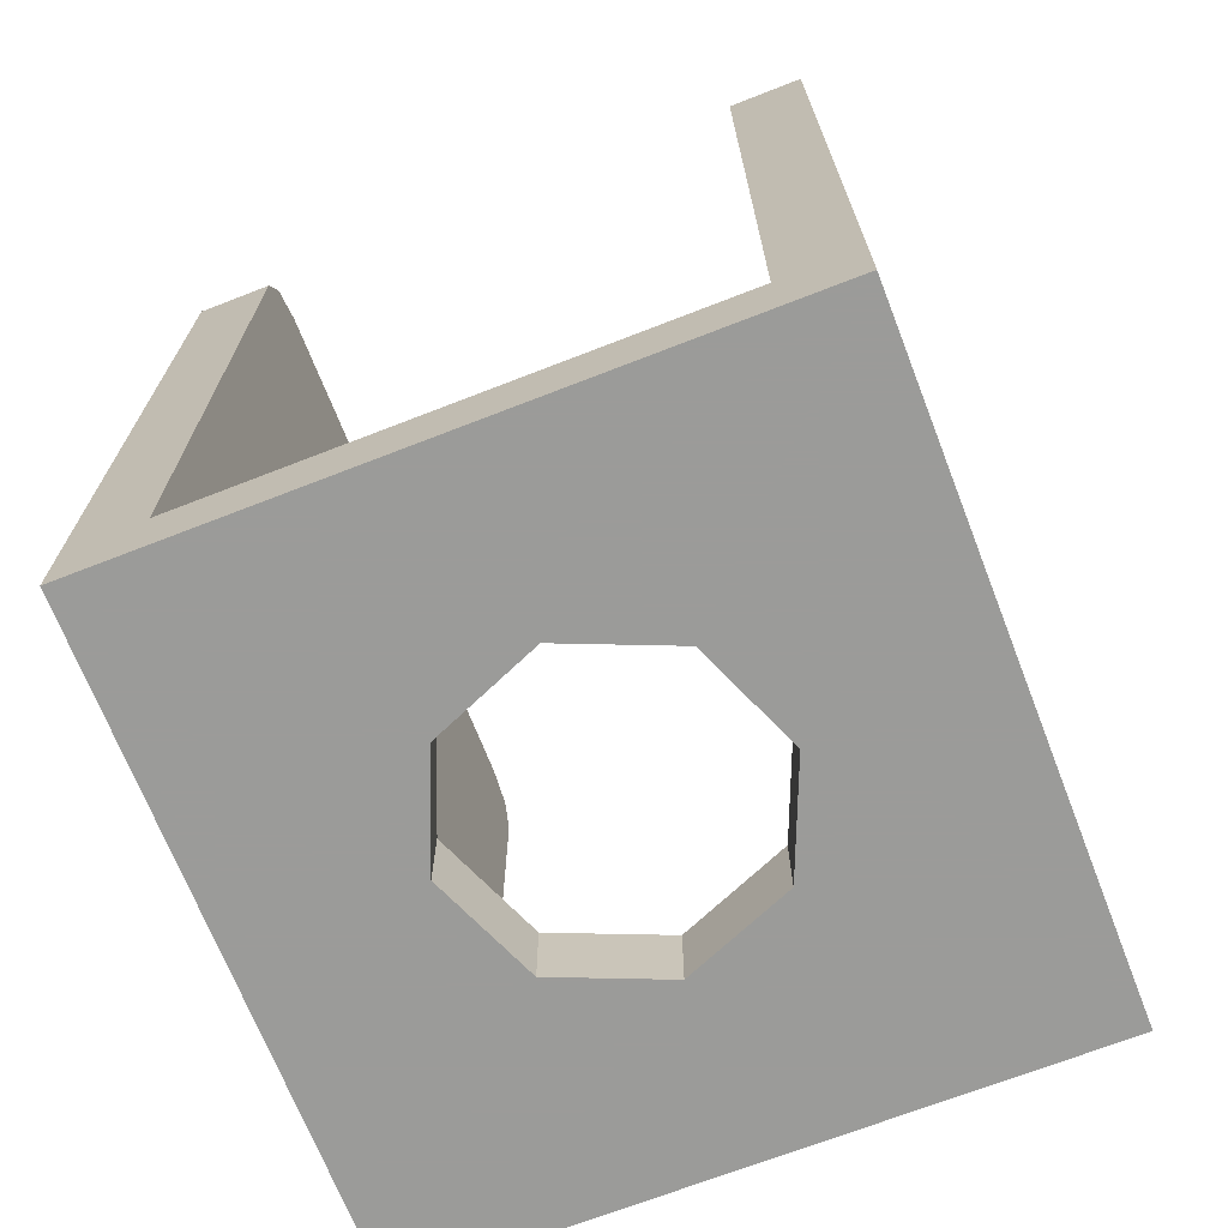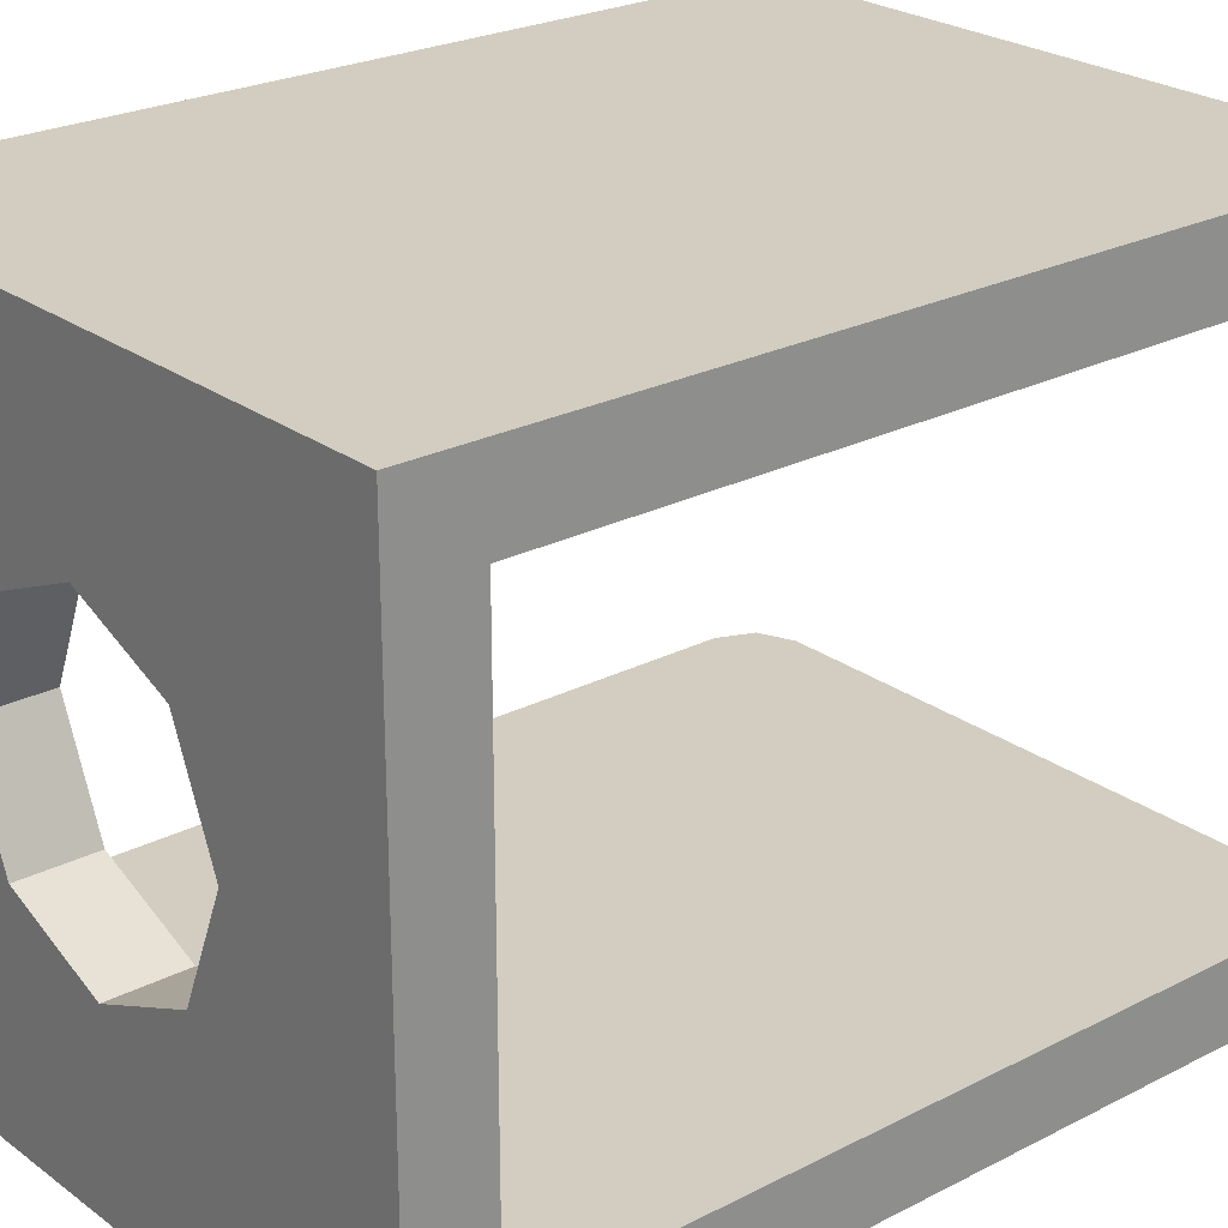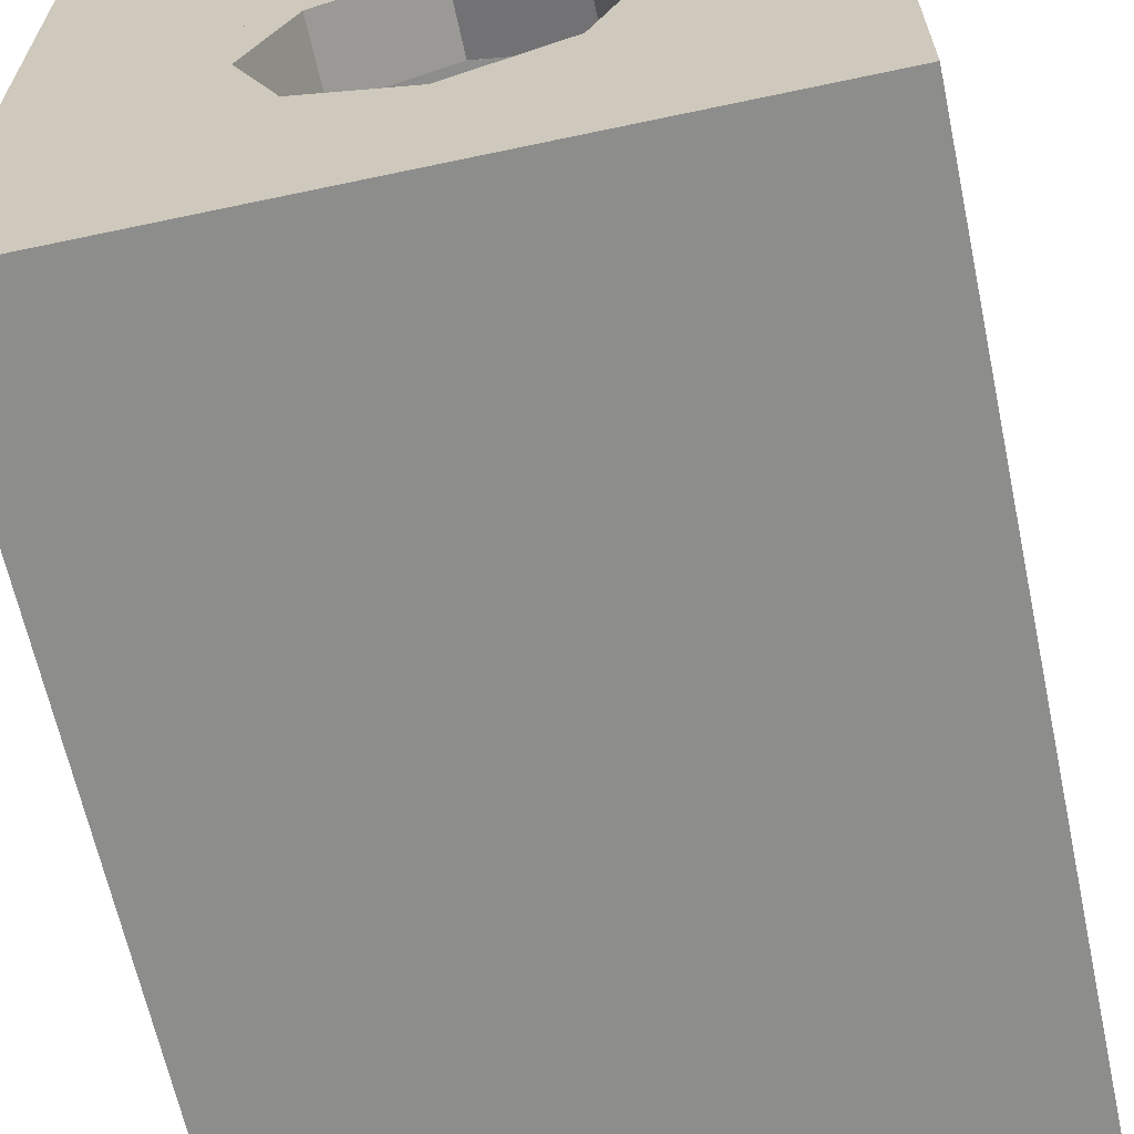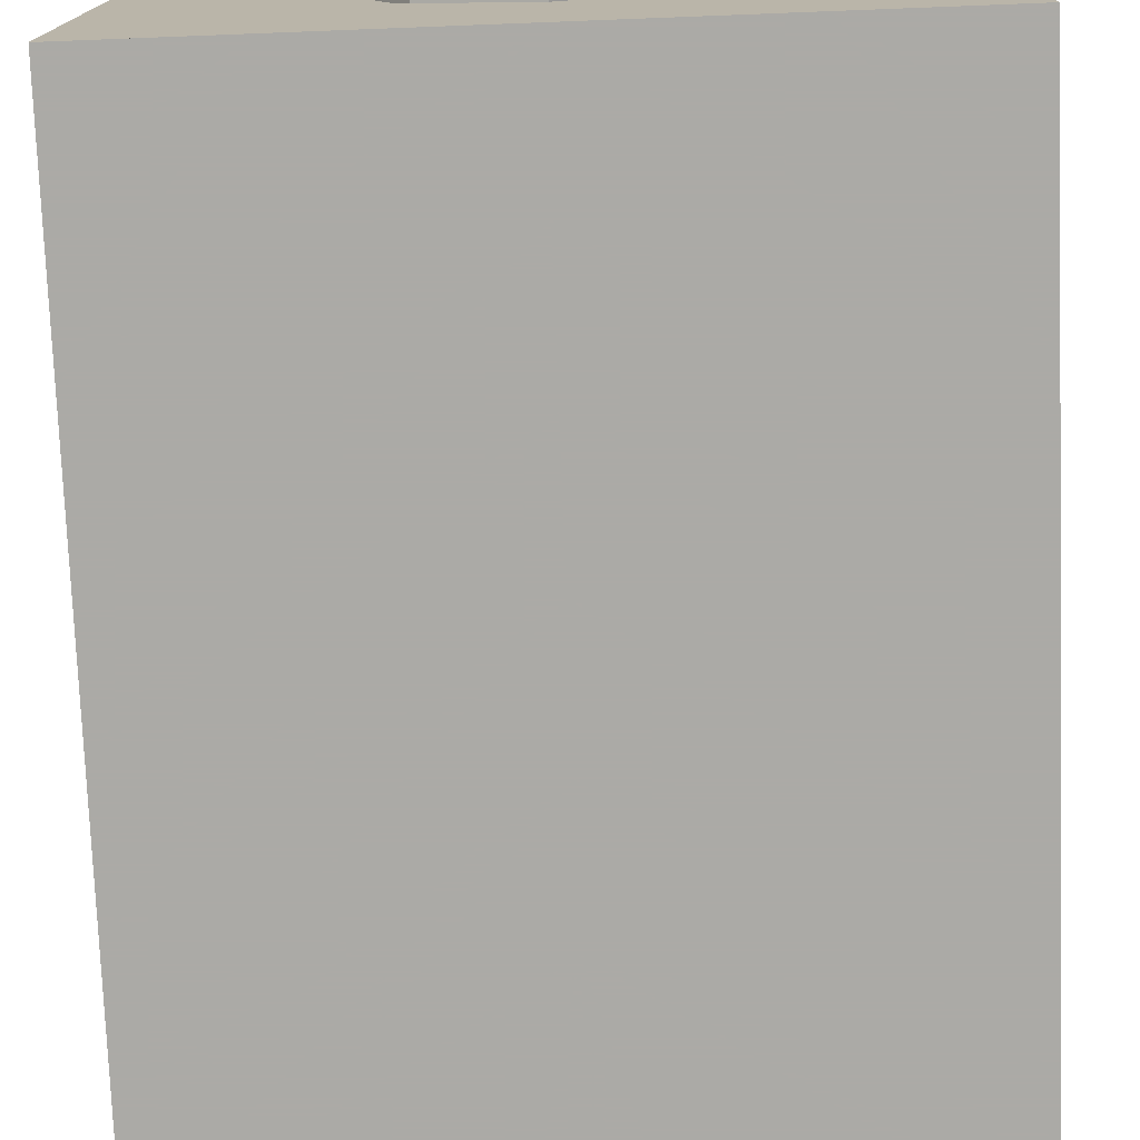
<metadata>
{"format":"obj","ext":"obj","renderer":"f3d","projection":"perspective","resolution":1024,"background":"white","views":[{"elev":-69.6,"azim":-68.7,"up":"+Y"},{"elev":24.5,"azim":49.9,"up":"+Z"},{"elev":-64.4,"azim":12.1,"up":"+Z"},{"elev":-75.9,"azim":2.2,"up":"+Z"}]}
</metadata>
<code>
v 0.65 1.5 -0.65
v 0.6491 1.513 -0.65
v 0.6466 1.526 -0.65
v 0.6424 1.538 -0.65
v 0.5883 1.592 -0.65
v 0.5759 1.597 -0.65
v 0.5631 1.599 -0.65
v 0.55 1.6 -0.65
v 0.6207 1.571 -0.65
v 0.6109 1.579 -0.65
v 0.6 1.587 -0.65
v 0.5883 1.592 -0.65
v 0.6424 1.538 -0.65
v 0.6366 1.55 -0.65
v 0.6293 1.561 -0.65
v 0.6207 1.571 -0.65
v -0.65 1.5 -0.65
v -0.6491 1.513 -0.65
v -0.6466 1.526 -0.65
v -0.6424 1.538 -0.65
v -0.5883 1.592 -0.65
v -0.5759 1.597 -0.65
v -0.5631 1.599 -0.65
v -0.55 1.6 -0.65
v -0.6207 1.571 -0.65
v -0.6109 1.579 -0.65
v -0.6 1.587 -0.65
v -0.5883 1.592 -0.65
v -0.6424 1.538 -0.65
v -0.6366 1.55 -0.65
v -0.6293 1.561 -0.65
v -0.6207 1.571 -0.65
v -0.3641 -0.15 -0.65
v -0.65 0.04635 -0.65
v -0.65 0.2964 -0.65
v 0 -0.15 -0.65
v 0.3641 -0.15 -0.65
v 0 -0.15 -0.65
v 0.65 0.2964 -0.65
v 0.65 0.04635 -0.65
v 0 0.1 -0.65
v -0.65 0.5464 -0.65
v -0.65 0.7964 -0.65
v 0 0.35 -0.65
v 0.65 0.5464 -0.65
v 0 0.1 -0.65
v 0 0.35 -0.65
v 0.65 0.7964 -0.65
v 0 0.6 -0.65
v -0.65 1.046 -0.65
v -0.65 1.296 -0.65
v 0 0.85 -0.65
v 0.65 1.046 -0.65
v 0 0.6 -0.65
v 0 0.85 -0.65
v 0.65 1.296 -0.65
v -0.6424 1.538 -0.65
v -0.6207 1.571 -0.65
v -0.5883 1.592 -0.65
v -0.55 1.6 -0.65
v -0.6424 1.538 -0.65
v -0.55 1.6 -0.65
v -0.3641 1.6 -0.65
v 0 1.35 -0.65
v 0 1.1 -0.65
v -0.6424 1.538 -0.65
v 0 1.35 -0.65
v 0.5883 1.592 -0.65
v 0.6207 1.571 -0.65
v 0.6424 1.538 -0.65
v 0.55 1.6 -0.65
v 0.3641 1.6 -0.65
v 0.55 1.6 -0.65
v 0.6424 1.538 -0.65
v 0 1.35 -0.65
v 0 1.1 -0.65
v 0 1.35 -0.65
v 0.6424 1.538 -0.65
v 0 -0.15 -0.65
v -0.65 0.2964 -0.65
v -0.65 0.5464 -0.65
v 0 0.1 -0.65
v 0.65 0.2964 -0.65
v 0 -0.15 -0.65
v 0 0.1 -0.65
v 0.65 0.5464 -0.65
v 0 0.35 -0.65
v -0.65 0.7964 -0.65
v -0.65 1.046 -0.65
v 0 0.6 -0.65
v 0.65 0.7964 -0.65
v 0 0.35 -0.65
v 0 0.6 -0.65
v 0.65 1.046 -0.65
v 0 0.85 -0.65
v -0.65 1.296 -0.65
v -0.65 1.5 -0.65
v 0 1.1 -0.65
v 0 1.1 -0.65
v -0.65 1.5 -0.65
v -0.6424 1.538 -0.65
v 0.65 1.296 -0.65
v 0 0.85 -0.65
v 0 1.1 -0.65
v 0.65 1.5 -0.65
v 0 1.1 -0.65
v 0.6424 1.538 -0.65
v 0.65 1.5 -0.65
v 0 1.35 -0.65
v -0.3641 1.6 -0.65
v 0 1.6 -0.65
v 0 1.35 -0.65
v 0 1.6 -0.65
v 0.3641 1.6 -0.65
v -0.3641 -0.15 -0.65
v -0.65 -0.15 -0.65
v -0.65 0.04635 -0.65
v 0.65 -0.15 -0.65
v 0.3641 -0.15 -0.65
v 0.65 0.04635 -0.65
v -0.65 1.5 0.65
v -0.6491 1.513 0.65
v -0.6466 1.526 0.65
v -0.6424 1.538 0.65
v -0.5883 1.592 0.65
v -0.5759 1.597 0.65
v -0.5631 1.599 0.65
v -0.55 1.6 0.65
v -0.6207 1.571 0.65
v -0.6109 1.579 0.65
v -0.6 1.587 0.65
v -0.5883 1.592 0.65
v -0.6424 1.538 0.65
v -0.6366 1.55 0.65
v -0.6293 1.561 0.65
v -0.6207 1.571 0.65
v 0.65 1.5 0.65
v 0.6491 1.513 0.65
v 0.6466 1.526 0.65
v 0.6424 1.538 0.65
v 0.5883 1.592 0.65
v 0.5759 1.597 0.65
v 0.5631 1.599 0.65
v 0.55 1.6 0.65
v 0.6207 1.571 0.65
v 0.6109 1.579 0.65
v 0.6 1.587 0.65
v 0.5883 1.592 0.65
v 0.6424 1.538 0.65
v 0.6366 1.55 0.65
v 0.6293 1.561 0.65
v 0.6207 1.571 0.65
v -0.65 0.2964 0.65
v -0.65 0.04635 0.65
v -0.3641 -0.15 0.65
v 0 -0.15 0.65
v 0.65 0.2964 0.65
v 0 -0.15 0.65
v 0.3641 -0.15 0.65
v 0.65 0.04635 0.65
v -0.65 0.7964 0.65
v -0.65 0.5464 0.65
v 0 0.1 0.65
v 0 0.35 0.65
v 0 0.35 0.65
v 0 0.1 0.65
v 0.65 0.5464 0.65
v 0.65 0.7964 0.65
v -0.65 1.296 0.65
v -0.65 1.046 0.65
v 0 0.6 0.65
v 0 0.85 0.65
v 0 0.85 0.65
v 0 0.6 0.65
v 0.65 1.046 0.65
v 0.65 1.296 0.65
v -0.5883 1.592 0.65
v -0.6207 1.571 0.65
v -0.6424 1.538 0.65
v -0.55 1.6 0.65
v -0.3641 1.6 0.65
v -0.55 1.6 0.65
v -0.6424 1.538 0.65
v 0 1.35 0.65
v -0.6424 1.538 0.65
v 0 1.1 0.65
v 0 1.35 0.65
v 0.6424 1.538 0.65
v 0.6207 1.571 0.65
v 0.5883 1.592 0.65
v 0.55 1.6 0.65
v 0.6424 1.538 0.65
v 0.55 1.6 0.65
v 0.3641 1.6 0.65
v 0 1.35 0.65
v 0 1.35 0.65
v 0 1.1 0.65
v 0.6424 1.538 0.65
v -0.65 0.5464 0.65
v -0.65 0.2964 0.65
v 0 -0.15 0.65
v 0 0.1 0.65
v 0 0.1 0.65
v 0 -0.15 0.65
v 0.65 0.2964 0.65
v 0.65 0.5464 0.65
v -0.65 1.046 0.65
v -0.65 0.7964 0.65
v 0 0.35 0.65
v 0 0.6 0.65
v 0 0.6 0.65
v 0 0.35 0.65
v 0.65 0.7964 0.65
v 0.65 1.046 0.65
v -0.65 1.5 0.65
v -0.65 1.296 0.65
v 0 0.85 0.65
v 0 1.1 0.65
v -0.65 1.5 0.65
v 0 1.1 0.65
v -0.6424 1.538 0.65
v 0 1.1 0.65
v 0 0.85 0.65
v 0.65 1.296 0.65
v 0.65 1.5 0.65
v 0.6424 1.538 0.65
v 0 1.1 0.65
v 0.65 1.5 0.65
v -0.3641 1.6 0.65
v 0 1.35 0.65
v 0 1.6 0.65
v 0 1.6 0.65
v 0 1.35 0.65
v 0.3641 1.6 0.65
v -0.65 -0.15 0.65
v -0.3641 -0.15 0.65
v -0.65 0.04635 0.65
v 0.3641 -0.15 0.65
v 0.65 -0.15 0.65
v 0.65 0.04635 0.65
v 0.65 1.5 -0.5
v 0.6207 1.571 -0.5
v 0.55 1.6 -0.5
v -0.65 1.5 -0.5
v -0.6207 1.571 -0.5
v -0.55 1.6 -0.5
v 0.65 0 -0.5
v 0.65 1.5 -0.5
v -0.65 1.5 -0.5
v -0.65 0 -0.5
v 0.55 1.6 -0.5
v -0.55 1.6 -0.5
v -0.65 1.5 -0.5
v 0.65 1.5 -0.5
v -0.65 1.5 0.5
v -0.6207 1.571 0.5
v -0.55 1.6 0.5
v 0.65 1.5 0.5
v 0.6207 1.571 0.5
v 0.55 1.6 0.5
v -0.65 0 0.5
v -0.65 1.5 0.5
v 0.65 1.5 0.5
v 0.65 0 0.5
v -0.55 1.6 0.5
v 0.55 1.6 0.5
v 0.65 1.5 0.5
v -0.65 1.5 0.5
v 0.2121 -0.15 0.2121
v 0.3 -0.15 0
v 0.3 0 0
v 0.2121 0 0.2121
v 0 -0.15 0.3
v 0.2121 -0.15 0.2121
v 0.2121 0 0.2121
v 0 0 0.3
v -0.2121 -0.15 0.2121
v 0 -0.15 0.3
v 0 0 0.3
v -0.2121 0 0.2121
v -0.3 -0.15 0
v -0.2121 -0.15 0.2121
v -0.2121 0 0.2121
v -0.3 0 0
v -0.2121 -0.15 -0.2121
v -0.3 -0.15 0
v -0.3 0 0
v -0.2121 0 -0.2121
v 0 -0.15 -0.3
v -0.2121 -0.15 -0.2121
v -0.2121 0 -0.2121
v 0 0 -0.3
v 0.2121 -0.15 -0.2121
v 0 -0.15 -0.3
v 0 0 -0.3
v 0.2121 0 -0.2121
v 0.3 -0.15 0
v 0.2121 -0.15 -0.2121
v 0.2121 0 -0.2121
v 0.3 0 0
v 0.3 0 0.3
v 0.2121 0 0.2121
v 0.3 0 0
v 0.3 0 0.3
v 0 0 0.3
v 0.2121 0 0.2121
v -0.3 0 0.3
v -0.2121 0 0.2121
v 0 0 0.3
v -0.3 0 0.3
v -0.3 0 0
v -0.2121 0 0.2121
v -0.3 0 -0.3
v -0.2121 0 -0.2121
v -0.3 0 0
v -0.3 0 -0.3
v 0 0 -0.3
v -0.2121 0 -0.2121
v 0.3 0 -0.3
v 0.2121 0 -0.2121
v 0 0 -0.3
v 0.3 0 -0.3
v 0.3 0 0
v 0.2121 0 -0.2121
v 0.3 -0.15 0.3
v 0.2121 -0.15 0.2121
v 0.3 -0.15 0
v 0.3 -0.15 0.3
v 0 -0.15 0.3
v 0.2121 -0.15 0.2121
v -0.3 -0.15 0.3
v -0.2121 -0.15 0.2121
v 0 -0.15 0.3
v -0.3 -0.15 0.3
v -0.3 -0.15 0
v -0.2121 -0.15 0.2121
v -0.3 -0.15 -0.3
v -0.2121 -0.15 -0.2121
v -0.3 -0.15 0
v -0.3 -0.15 -0.3
v 0 -0.15 -0.3
v -0.2121 -0.15 -0.2121
v 0.3 -0.15 -0.3
v 0.2121 -0.15 -0.2121
v 0 -0.15 -0.3
v 0.3 -0.15 -0.3
v 0.3 -0.15 0
v 0.2121 -0.15 -0.2121
v -0.3 0 -0.3
v 0.3 0 -0.3
v 0.65 0 -0.5
v -0.65 0 -0.5
v -0.65 0 0.5
v 0.65 0 0.5
v 0.3 0 0.3
v -0.3 0 0.3
v -0.65 0 -0.5
v -0.65 0 0.5
v -0.3 0 0.3
v -0.3 0 -0.3
v 0.3 0 -0.3
v 0.3 0 0.3
v 0.65 0 0.5
v 0.65 0 -0.5
v -0.65 -0.15 -0.65
v 0.65 -0.15 -0.65
v 0.3 -0.15 -0.3
v -0.3 -0.15 -0.3
v -0.3 -0.15 0.3
v 0.3 -0.15 0.3
v 0.65 -0.15 0.65
v -0.65 -0.15 0.65
v -0.3 -0.15 -0.3
v -0.3 -0.15 0.3
v -0.65 -0.15 0.65
v -0.65 -0.15 -0.65
v 0.65 -0.15 -0.65
v 0.65 -0.15 0.65
v 0.3 -0.15 0.3
v 0.3 -0.15 -0.3
v -0.65 -0.15 0.65
v -0.65 0 0.5
v -0.65 0 -0.5
v -0.65 -0.15 -0.65
v 0.65 -0.15 -0.65
v 0.65 0 -0.5
v 0.65 0 0.5
v 0.65 -0.15 0.65
v 0.65 0 0.5
v 0.65 1.5 0.5
v 0.65 1.5 0.65
v 0.65 -0.15 0.65
v -0.65 -0.15 0.65
v -0.65 1.5 0.65
v -0.65 1.5 0.5
v -0.65 0 0.5
v 0.65 -0.15 -0.65
v 0.65 1.5 -0.65
v 0.65 1.5 -0.5
v 0.65 0 -0.5
v -0.65 0 -0.5
v -0.65 1.5 -0.5
v -0.65 1.5 -0.65
v -0.65 -0.15 -0.65
v 0.6207 1.571 0.5
v 0.65 1.5 0.5
v 0.65 1.5 0.65
v 0.6207 1.571 0.65
v 0.55 1.6 0.5
v 0.6207 1.571 0.5
v 0.6207 1.571 0.65
v 0.55 1.6 0.65
v -0.6207 1.571 -0.5
v -0.65 1.5 -0.5
v -0.65 1.5 -0.65
v -0.6207 1.571 -0.65
v -0.55 1.6 -0.5
v -0.6207 1.571 -0.5
v -0.6207 1.571 -0.65
v -0.55 1.6 -0.65
v -0.6207 1.571 0.5
v -0.65 1.5 0.5
v -0.65 1.5 0.65
v -0.6207 1.571 0.65
v -0.55 1.6 0.5
v -0.6207 1.571 0.5
v -0.6207 1.571 0.65
v -0.55 1.6 0.65
v 0.6207 1.571 -0.5
v 0.65 1.5 -0.5
v 0.65 1.5 -0.65
v 0.6207 1.571 -0.65
v 0.55 1.6 -0.5
v 0.6207 1.571 -0.5
v 0.6207 1.571 -0.65
v 0.55 1.6 -0.65
v -0.55 1.6 0.5
v -0.55 1.6 0.65
v 0.55 1.6 0.65
v 0.55 1.6 0.5
v -0.55 1.6 -0.65
v -0.55 1.6 -0.5
v 0.55 1.6 -0.5
v 0.55 1.6 -0.65
g mesh2736833
f 1 3 2
f 3 1 4
g mesh2736835
f 5 7 6
f 7 5 8
g mesh2736837
f 9 11 10
f 11 9 12
g mesh2736839
f 13 15 14
f 15 13 16
g mesh2736842
f 17 18 19
f 19 20 17
g mesh2736844
f 21 22 23
f 23 24 21
g mesh2736846
f 25 26 27
f 27 28 25
g mesh2736848
f 29 30 31
f 31 32 29
f 33 34 35
f 35 36 33
f 37 38 39
f 39 40 37
f 41 42 43
f 43 44 41
f 45 46 47
f 47 48 45
f 49 50 51
f 51 52 49
f 53 54 55
f 55 56 53
f 57 58 59
f 59 60 57
f 61 62 63
f 63 64 61
f 65 66 67
f 68 69 70
f 70 71 68
f 72 73 74
f 74 75 72
f 76 77 78
g mesh2736850
f 79 80 81
f 81 82 79
f 83 84 85
f 85 86 83
f 87 88 89
f 89 90 87
f 91 92 93
f 93 94 91
f 95 96 97
f 97 98 95
f 99 100 101
f 102 103 104
f 104 105 102
f 106 107 108
f 109 110 111
f 112 113 114
f 115 116 117
f 118 119 120
g mesh2736853
f 121 123 122
f 123 121 124
g mesh2736855
f 125 127 126
f 127 125 128
g mesh2736857
f 129 131 130
f 131 129 132
g mesh2736859
f 133 135 134
f 135 133 136
g mesh2736862
f 137 138 139
f 139 140 137
g mesh2736864
f 141 142 143
f 143 144 141
g mesh2736866
f 145 146 147
f 147 148 145
g mesh2736868
f 149 150 151
f 151 152 149
f 153 154 155
f 155 156 153
f 157 158 159
f 159 160 157
f 161 162 163
f 163 164 161
f 165 166 167
f 167 168 165
f 169 170 171
f 171 172 169
f 173 174 175
f 175 176 173
f 177 178 179
f 179 180 177
f 181 182 183
f 183 184 181
f 185 186 187
f 188 189 190
f 190 191 188
f 192 193 194
f 194 195 192
f 196 197 198
g mesh2736870
f 199 200 201
f 201 202 199
f 203 204 205
f 205 206 203
f 207 208 209
f 209 210 207
f 211 212 213
f 213 214 211
f 215 216 217
f 217 218 215
f 219 220 221
f 222 223 224
f 224 225 222
f 226 227 228
f 229 230 231
f 232 233 234
f 235 236 237
f 238 239 240
g mesh2736873
f 241 242 243
g mesh2736875
f 244 246 245
g mesh2736877
f 247 248 249
f 249 250 247
f 251 252 253
f 253 254 251
g mesh2736879
f 255 256 257
g mesh2736881
f 258 260 259
g mesh2736883
f 261 262 263
f 263 264 261
f 265 266 267
f 267 268 265
g mesh2736888
f 269 271 270
f 271 269 272
f 273 275 274
f 275 273 276
f 277 279 278
f 279 277 280
f 281 283 282
f 283 281 284
f 285 287 286
f 287 285 288
f 289 291 290
f 291 289 292
f 293 295 294
f 295 293 296
f 297 299 298
f 299 297 300
g mesh2736892
f 301 303 302
f 304 306 305
f 307 309 308
f 310 312 311
f 313 315 314
f 316 318 317
f 319 321 320
f 322 324 323
g mesh2736894
f 325 326 327
f 328 329 330
f 331 332 333
f 334 335 336
f 337 338 339
f 340 341 342
f 343 344 345
f 346 347 348
f 349 350 351
f 351 352 349
f 353 354 355
f 355 356 353
f 357 358 359
f 359 360 357
f 361 362 363
f 363 364 361
f 365 366 367
f 367 368 365
f 369 370 371
f 371 372 369
f 373 374 375
f 375 376 373
f 377 378 379
f 379 380 377
f 381 382 383
f 383 384 381
f 385 386 387
f 387 388 385
g mesh2736896
f 389 390 391
f 391 392 389
f 393 394 395
f 395 396 393
f 397 398 399
f 399 400 397
f 401 402 403
f 403 404 401
g mesh2736899
f 405 407 406
f 407 405 408
f 409 411 410
f 411 409 412
g mesh2736905
f 413 415 414
f 415 413 416
f 417 419 418
f 419 417 420
g mesh2736911
f 421 422 423
f 423 424 421
f 425 426 427
f 427 428 425
g mesh2736917
f 429 430 431
f 431 432 429
f 433 434 435
f 435 436 433
g mesh2736921
f 437 438 439
f 439 440 437
g mesh2736923
f 441 442 443
f 443 444 441

</code>
